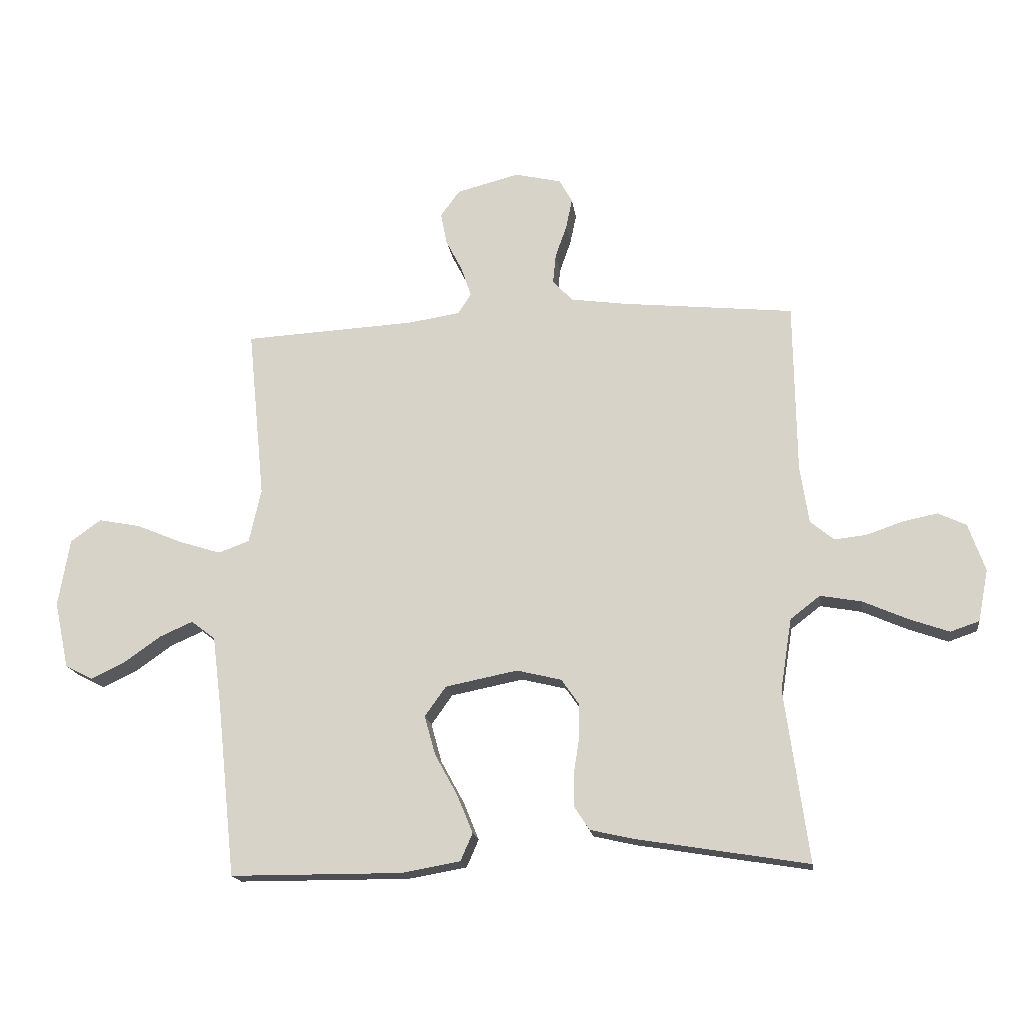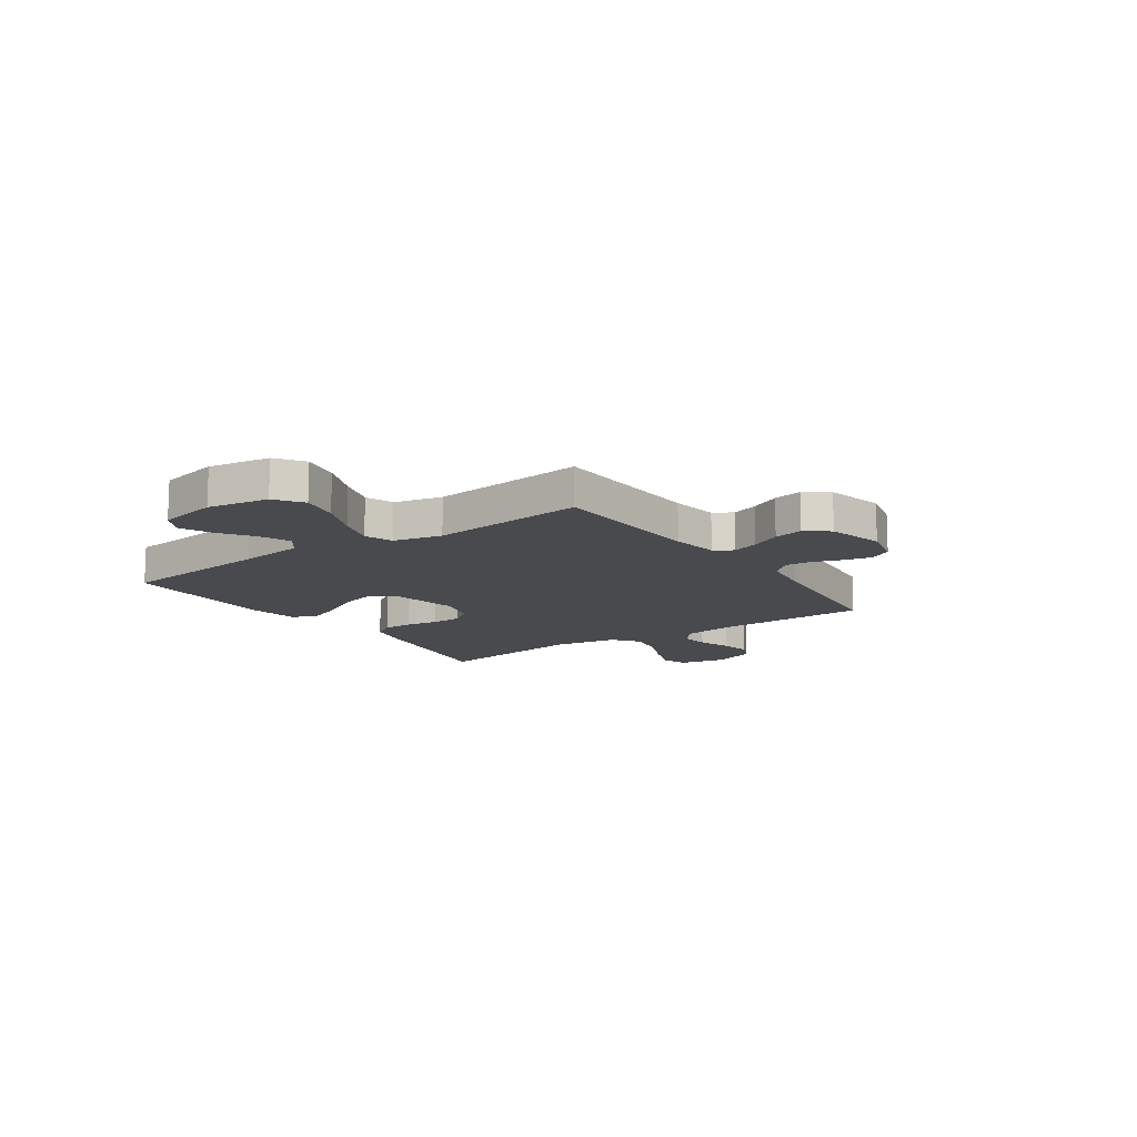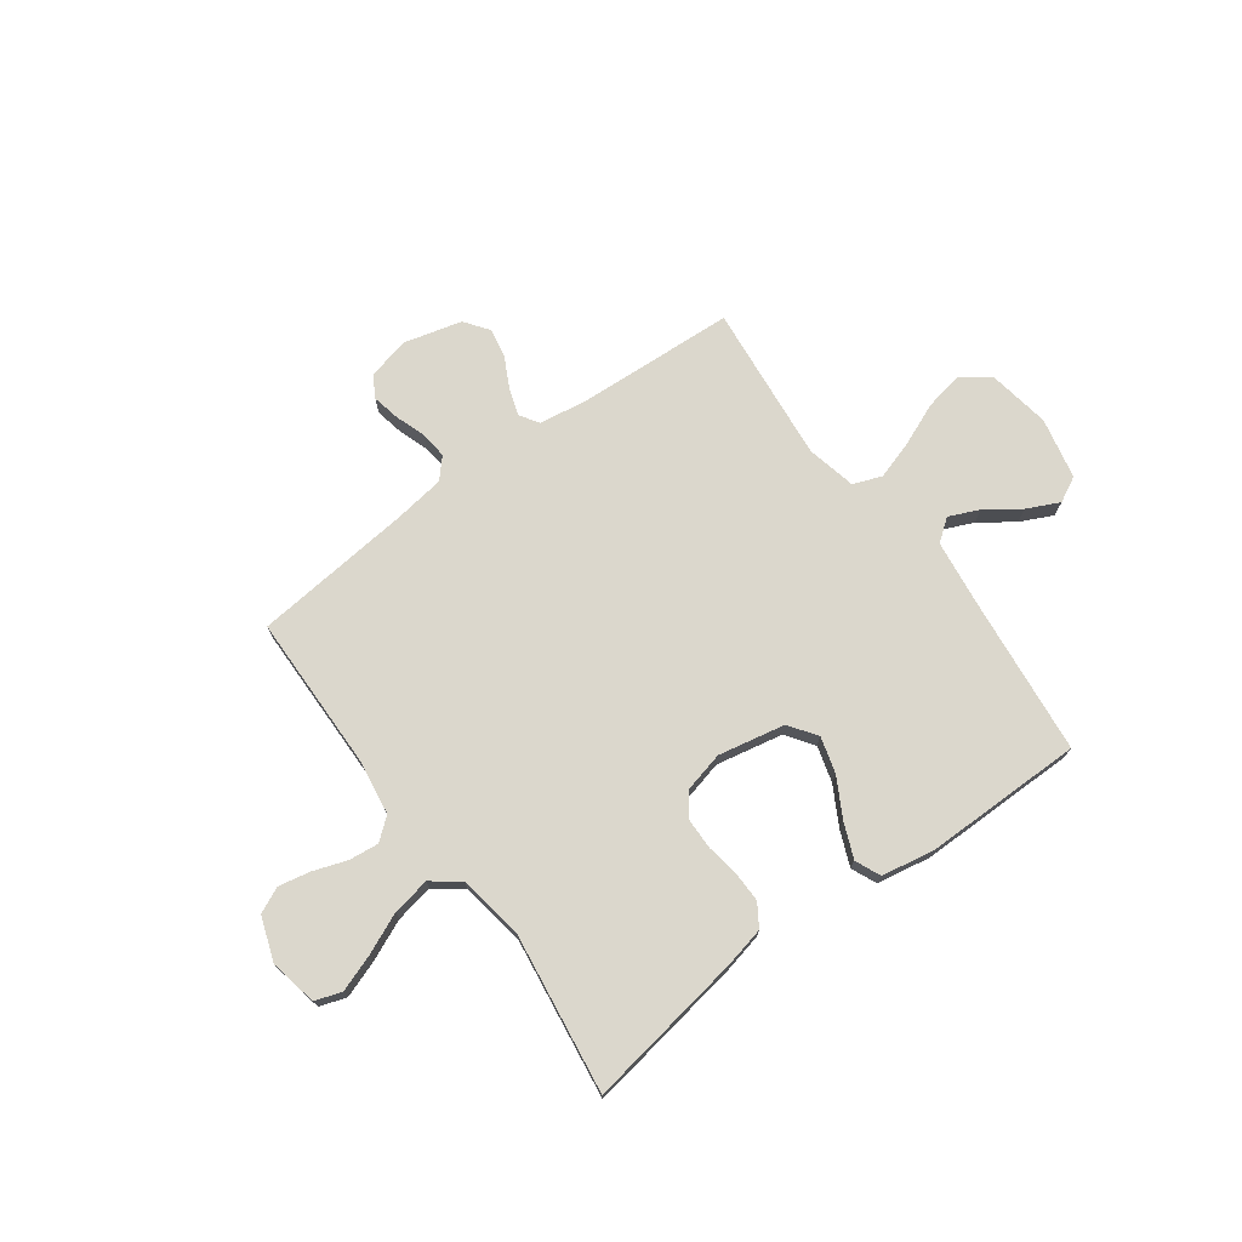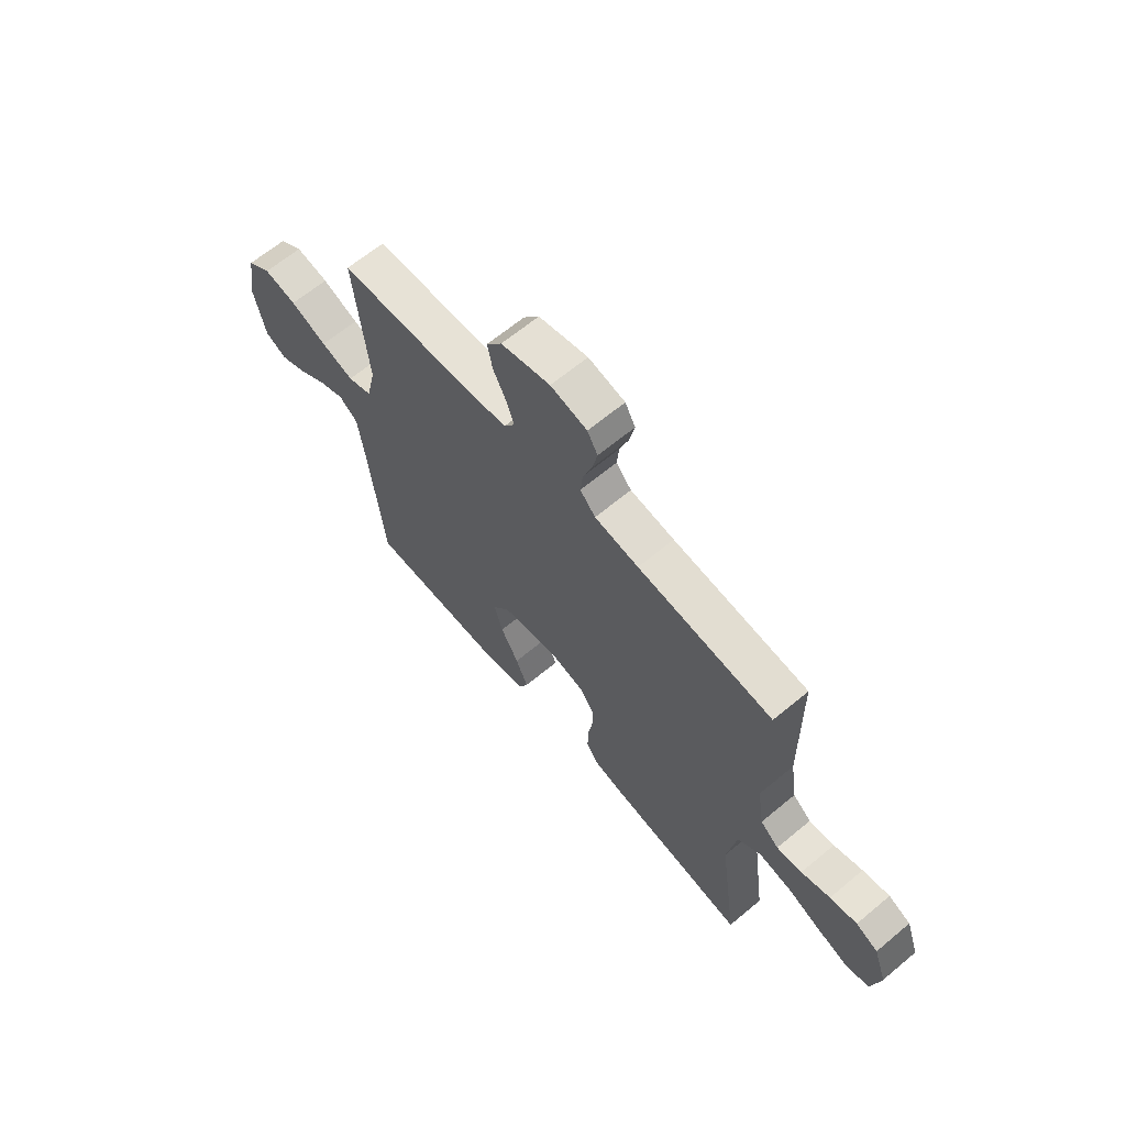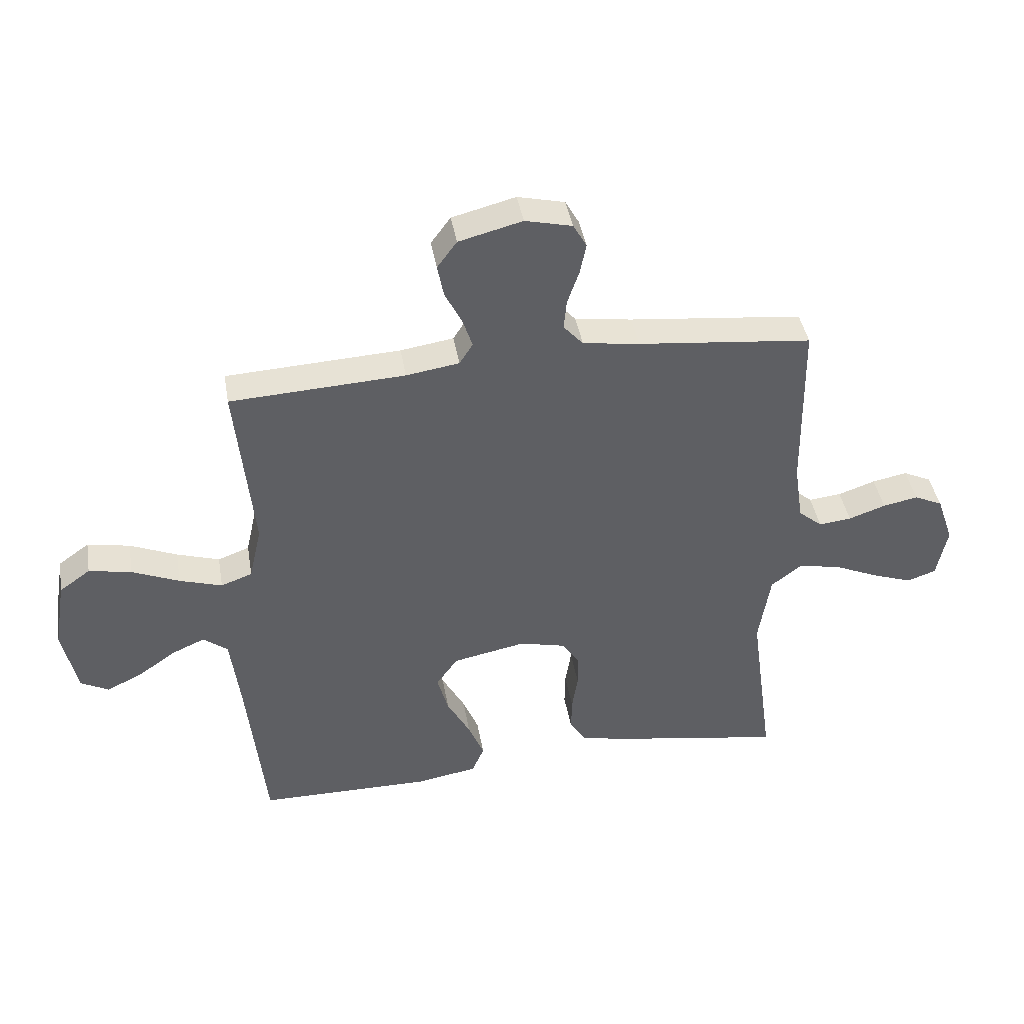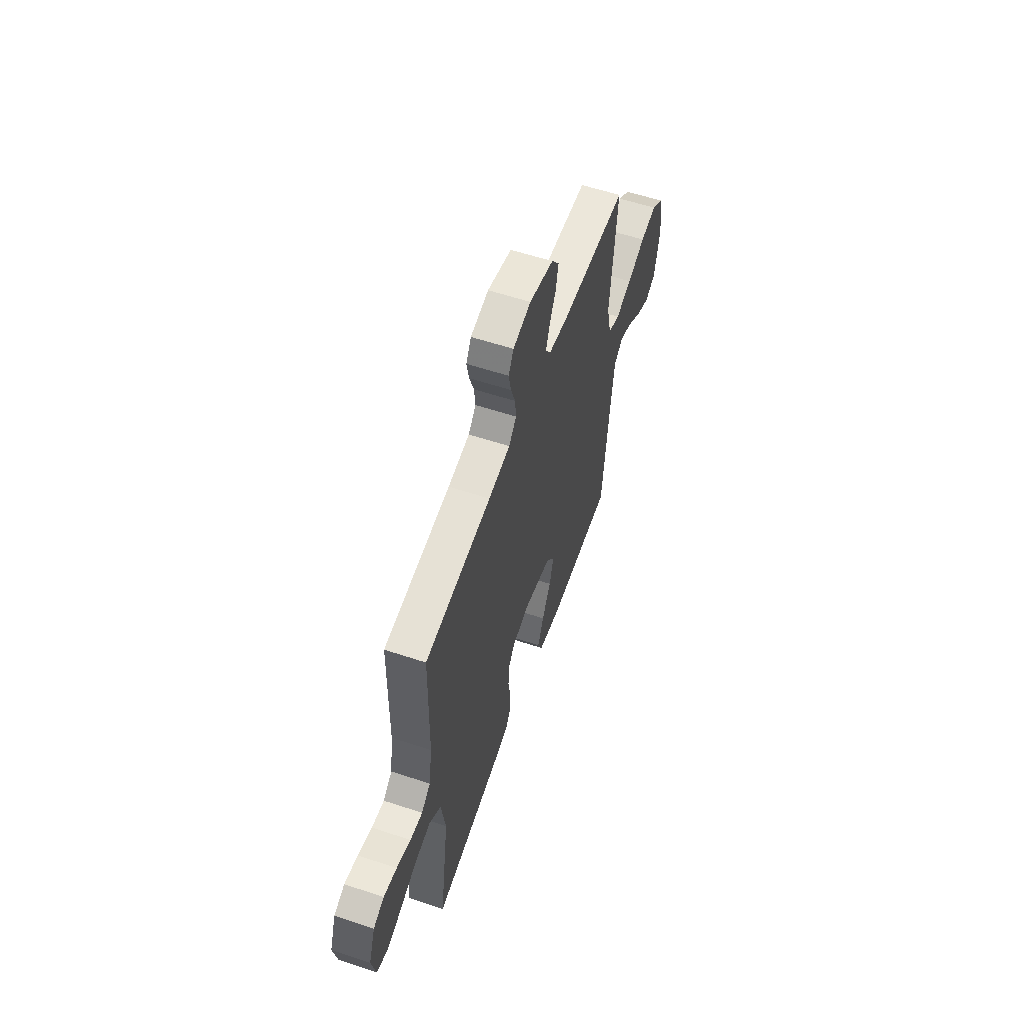
<metadata>
{"format":"obj","ext":"obj","renderer":"f3d","projection":"perspective","resolution":1024,"background":"white","views":[{"elev":-17.4,"azim":7.8,"up":"+Z"},{"elev":-13.1,"azim":-55.3,"up":"+Y"},{"elev":73.1,"azim":143.9,"up":"+Y"},{"elev":64.7,"azim":50.0,"up":"+Z"},{"elev":41.5,"azim":-9.7,"up":"+Z"},{"elev":57.8,"azim":109.0,"up":"+Z"}]}
</metadata>
<code>
v 0.5 0.07 -0.5
v 0.2 0.07 -0.451
v 0.125 0.07 -0.434
v 0.098 0.07 -0.392
v 0.099 0.07 -0.334
v 0.109 0.07 -0.271
v 0.108 0.07 -0.213
v 0.078 0.07 -0.17
v 0 0.07 -0.151
v -0.126 0.07 -0.176
v -0.163 0.07 -0.228
v -0.144 0.07 -0.296
v -0.104 0.07 -0.369
v -0.077 0.07 -0.435
v -0.098 0.07 -0.483
v -0.2 0.07 -0.501
v -0.5 0.07 -0.5
v -0.532 0.07 -0.2
v -0.548 0.07 -0.074
v -0.59 0.07 -0.042
v -0.647 0.07 -0.067
v -0.711 0.07 -0.112
v -0.772 0.07 -0.141
v -0.82 0.07 -0.116
v -0.845 0.07 0
v -0.825 0.07 0.119
v -0.772 0.07 0.157
v -0.699 0.07 0.143
v -0.618 0.07 0.109
v -0.545 0.07 0.086
v -0.491 0.07 0.106
v -0.47 0.07 0.2
v -0.5 0.07 0.5
v -0.2 0.07 0.516
v -0.109 0.07 0.53
v -0.086 0.07 0.566
v -0.103 0.07 0.617
v -0.132 0.07 0.674
v -0.143 0.07 0.73
v -0.109 0.07 0.776
v 0 0.07 0.804
v 0.081 0.07 0.785
v 0.104 0.07 0.744
v 0.093 0.07 0.691
v 0.073 0.07 0.634
v 0.068 0.07 0.583
v 0.102 0.07 0.545
v 0.2 0.07 0.531
v 0.5 0.07 0.5
v 0.504 0.07 0.2
v 0.519 0.07 0.1
v 0.56 0.07 0.066
v 0.616 0.07 0.072
v 0.68 0.07 0.094
v 0.74 0.07 0.106
v 0.789 0.07 0.083
v 0.818 0.07 0
v 0.8 0.07 -0.09
v 0.75 0.07 -0.107
v 0.68 0.07 -0.082
v 0.603 0.07 -0.048
v 0.531 0.07 -0.035
v 0.479 0.07 -0.075
v 0.459 0.07 -0.2
v 0.5 0 -0.5
v 0.2 0 -0.451
v 0.125 0 -0.434
v 0.098 0 -0.392
v 0.099 0 -0.334
v 0.109 0 -0.271
v 0.108 0 -0.213
v 0.078 0 -0.17
v 0 0 -0.151
v -0.126 0 -0.176
v -0.163 0 -0.228
v -0.144 0 -0.296
v -0.104 0 -0.369
v -0.077 0 -0.435
v -0.098 0 -0.483
v -0.2 0 -0.501
v -0.5 0 -0.5
v -0.532 0 -0.2
v -0.548 0 -0.074
v -0.59 0 -0.042
v -0.647 0 -0.067
v -0.711 0 -0.112
v -0.772 0 -0.141
v -0.82 0 -0.116
v -0.845 0 0
v -0.825 0 0.119
v -0.772 0 0.157
v -0.699 0 0.143
v -0.618 0 0.109
v -0.545 0 0.086
v -0.491 0 0.106
v -0.47 0 0.2
v -0.5 0 0.5
v -0.2 0 0.516
v -0.109 0 0.53
v -0.086 0 0.566
v -0.103 0 0.617
v -0.132 0 0.674
v -0.143 0 0.73
v -0.109 0 0.776
v 0 0 0.804
v 0.081 0 0.785
v 0.104 0 0.744
v 0.093 0 0.691
v 0.073 0 0.634
v 0.068 0 0.583
v 0.102 0 0.545
v 0.2 0 0.531
v 0.5 0 0.5
v 0.504 0 0.2
v 0.519 0 0.1
v 0.56 0 0.066
v 0.616 0 0.072
v 0.68 0 0.094
v 0.74 0 0.106
v 0.789 0 0.083
v 0.818 0 0
v 0.8 0 -0.09
v 0.75 0 -0.107
v 0.68 0 -0.082
v 0.603 0 -0.048
v 0.531 0 -0.035
v 0.479 0 -0.075
v 0.459 0 -0.2
f 58 59 60 61
f 56 57 58 61
f 56 61 62
f 53 54 55 56
f 52 53 56 62
f 51 52 62 63
f 48 49 50
f 47 48 50 51
f 42 43 44 45
f 42 45 46
f 41 42 46
f 40 41 46
f 37 38 39 40
f 36 37 40 46
f 35 36 46 47
f 32 33 34
f 31 32 34 35
f 26 27 28 29
f 26 29 30
f 25 26 30
f 24 25 30
f 21 22 23 24
f 20 21 24 30
f 19 20 30 31
f 15 16 17 18
f 12 13 14 15
f 11 12 15 18
f 10 11 18 19
f 3 4 5 6
f 3 6 7
f 64 1 2 3
f 63 64 3 7
f 9 10 19 31
f 8 9 31 35
f 35 47 51 63
f 7 8 35 63
f 125 124 123 122
f 125 122 121 120
f 126 125 120
f 120 119 118 117
f 126 120 117 116
f 127 126 116 115
f 114 113 112
f 115 114 112 111
f 109 108 107 106
f 110 109 106
f 110 106 105
f 110 105 104
f 104 103 102 101
f 110 104 101 100
f 111 110 100 99
f 98 97 96
f 99 98 96 95
f 93 92 91 90
f 94 93 90
f 94 90 89
f 94 89 88
f 88 87 86 85
f 94 88 85 84
f 95 94 84 83
f 82 81 80 79
f 79 78 77 76
f 82 79 76 75
f 83 82 75 74
f 70 69 68 67
f 71 70 67
f 67 66 65 128
f 71 67 128 127
f 95 83 74 73
f 99 95 73 72
f 127 115 111 99
f 127 99 72 71
f 1 65 66 2
f 2 66 67 3
f 3 67 68 4
f 4 68 69 5
f 5 69 70 6
f 6 70 71 7
f 7 71 72 8
f 8 72 73 9
f 9 73 74 10
f 10 74 75 11
f 11 75 76 12
f 12 76 77 13
f 13 77 78 14
f 14 78 79 15
f 15 79 80 16
f 16 80 81 17
f 17 81 82 18
f 18 82 83 19
f 19 83 84 20
f 20 84 85 21
f 21 85 86 22
f 22 86 87 23
f 23 87 88 24
f 24 88 89 25
f 25 89 90 26
f 26 90 91 27
f 27 91 92 28
f 28 92 93 29
f 29 93 94 30
f 30 94 95 31
f 31 95 96 32
f 32 96 97 33
f 33 97 98 34
f 34 98 99 35
f 35 99 100 36
f 36 100 101 37
f 37 101 102 38
f 38 102 103 39
f 39 103 104 40
f 40 104 105 41
f 41 105 106 42
f 42 106 107 43
f 43 107 108 44
f 44 108 109 45
f 45 109 110 46
f 46 110 111 47
f 47 111 112 48
f 48 112 113 49
f 49 113 114 50
f 50 114 115 51
f 51 115 116 52
f 52 116 117 53
f 53 117 118 54
f 54 118 119 55
f 55 119 120 56
f 56 120 121 57
f 57 121 122 58
f 58 122 123 59
f 59 123 124 60
f 60 124 125 61
f 61 125 126 62
f 62 126 127 63
f 63 127 128 64
f 64 128 65 1

</code>
